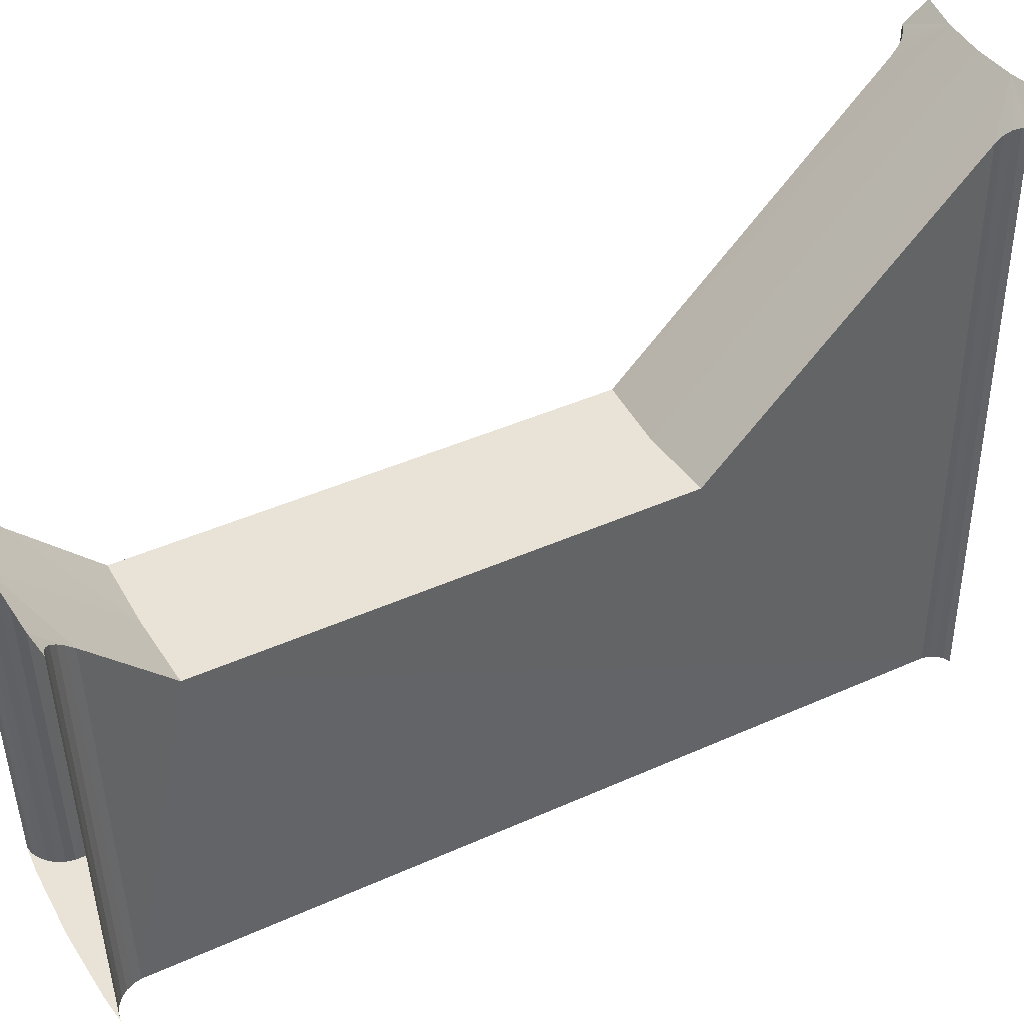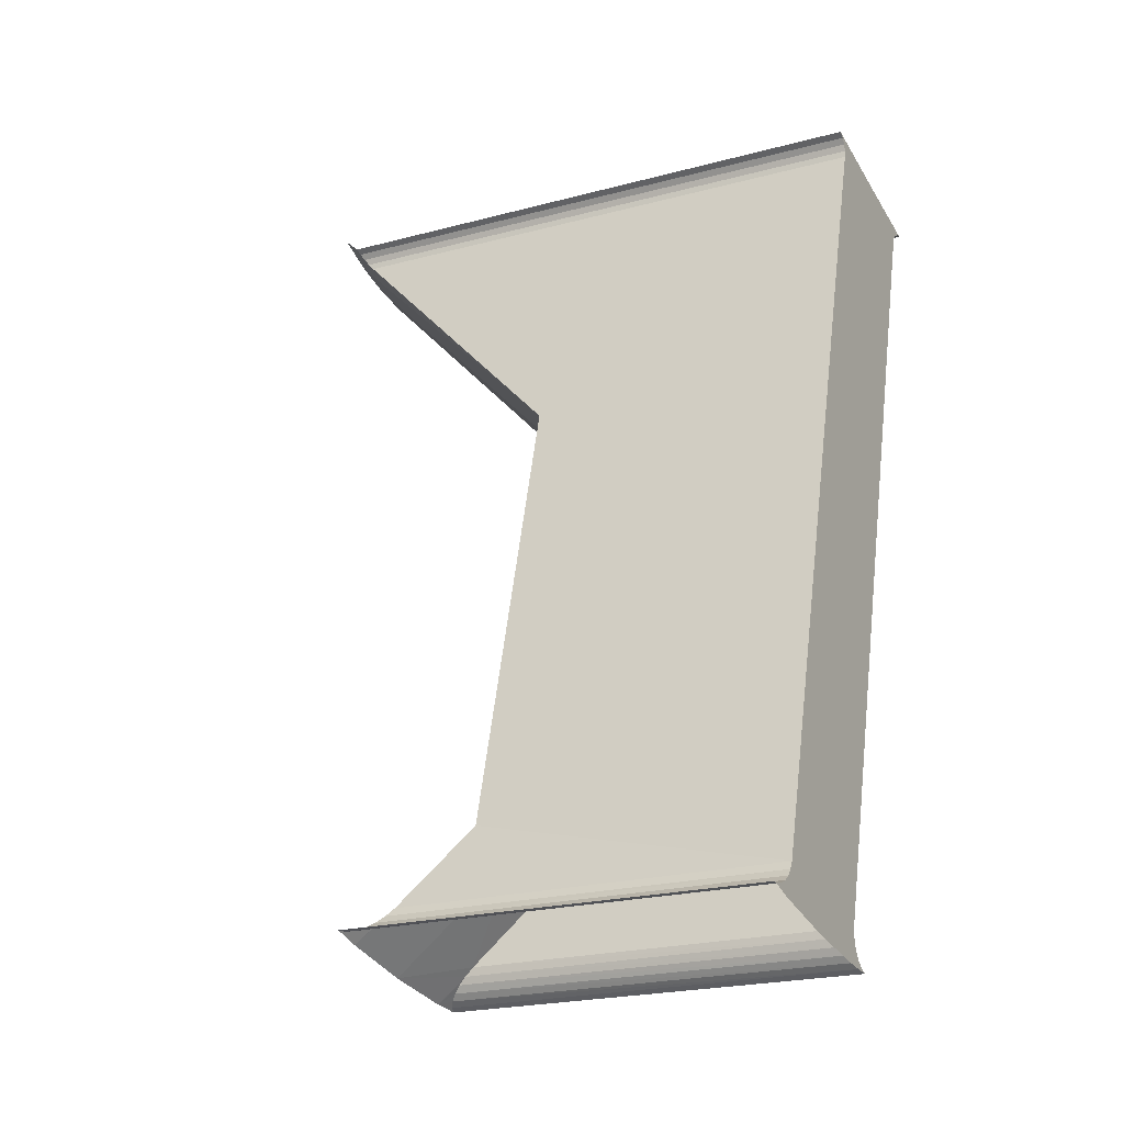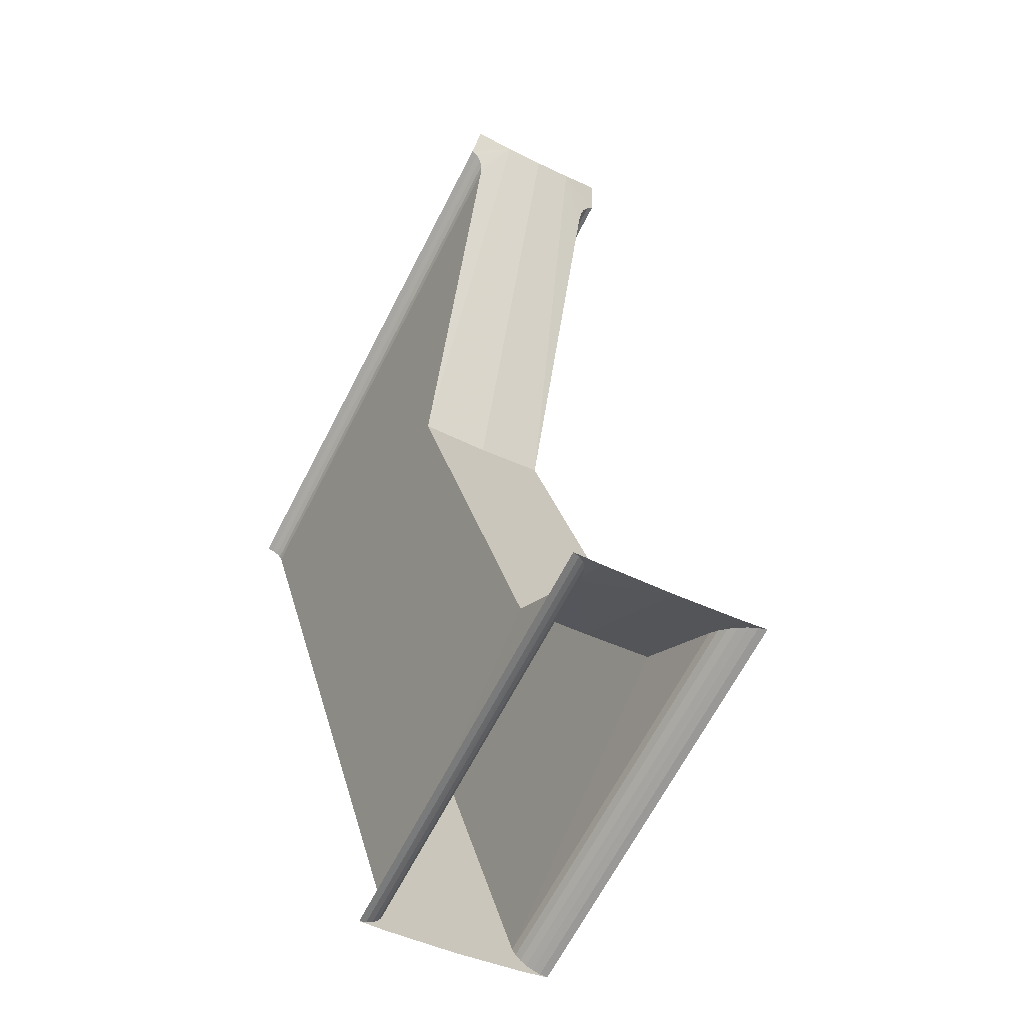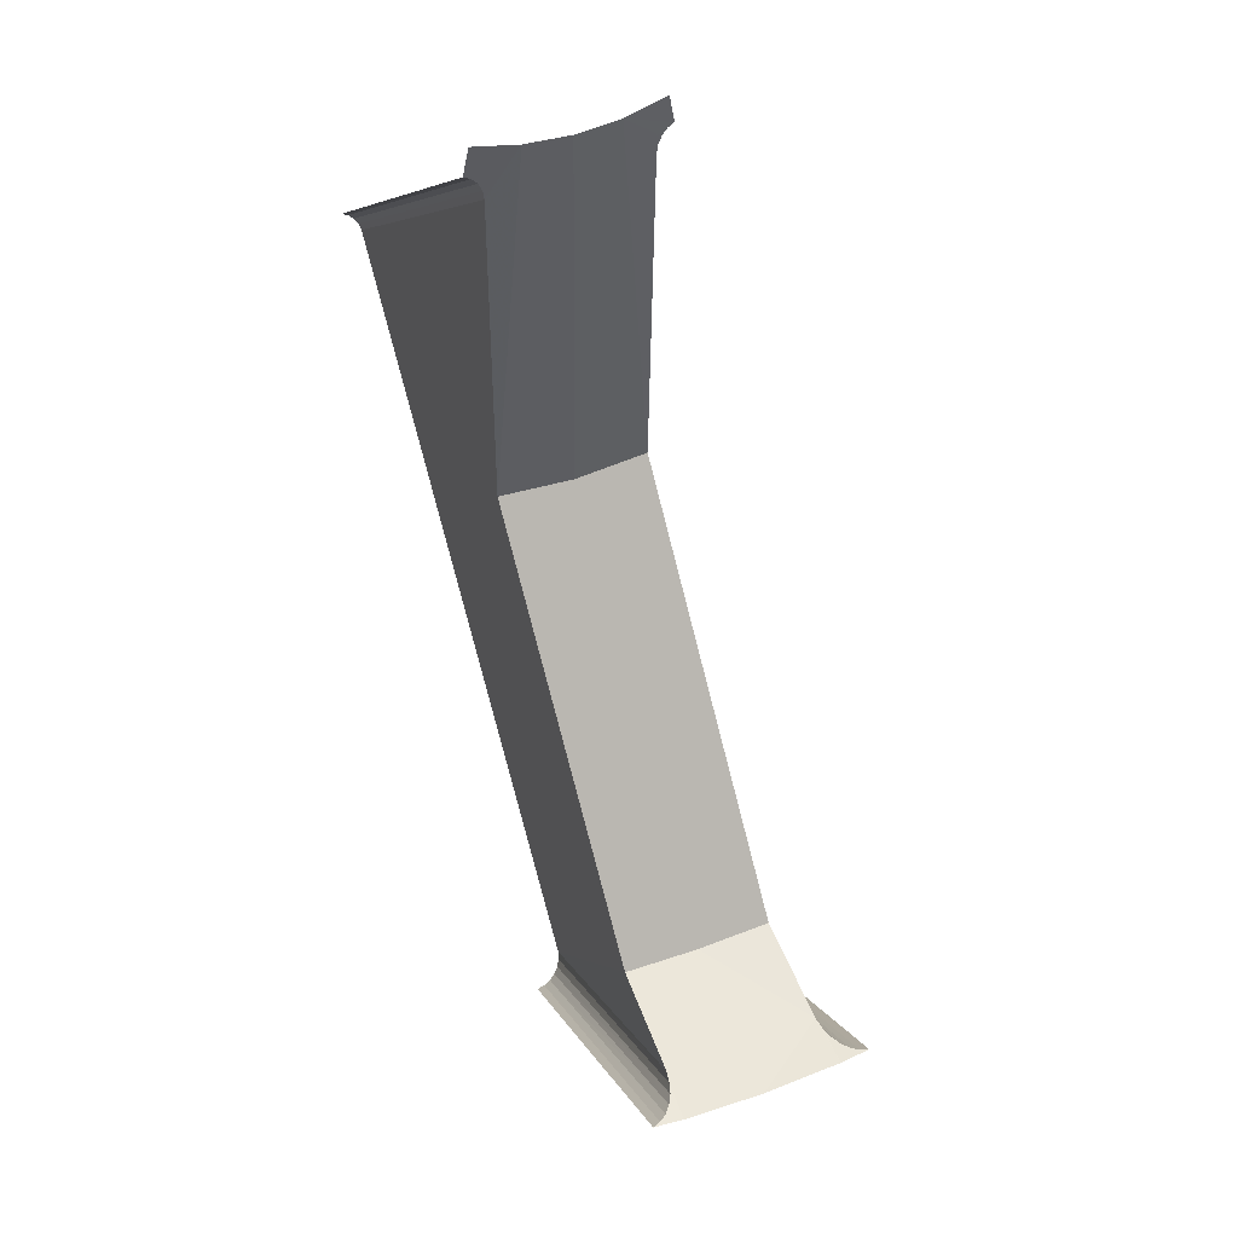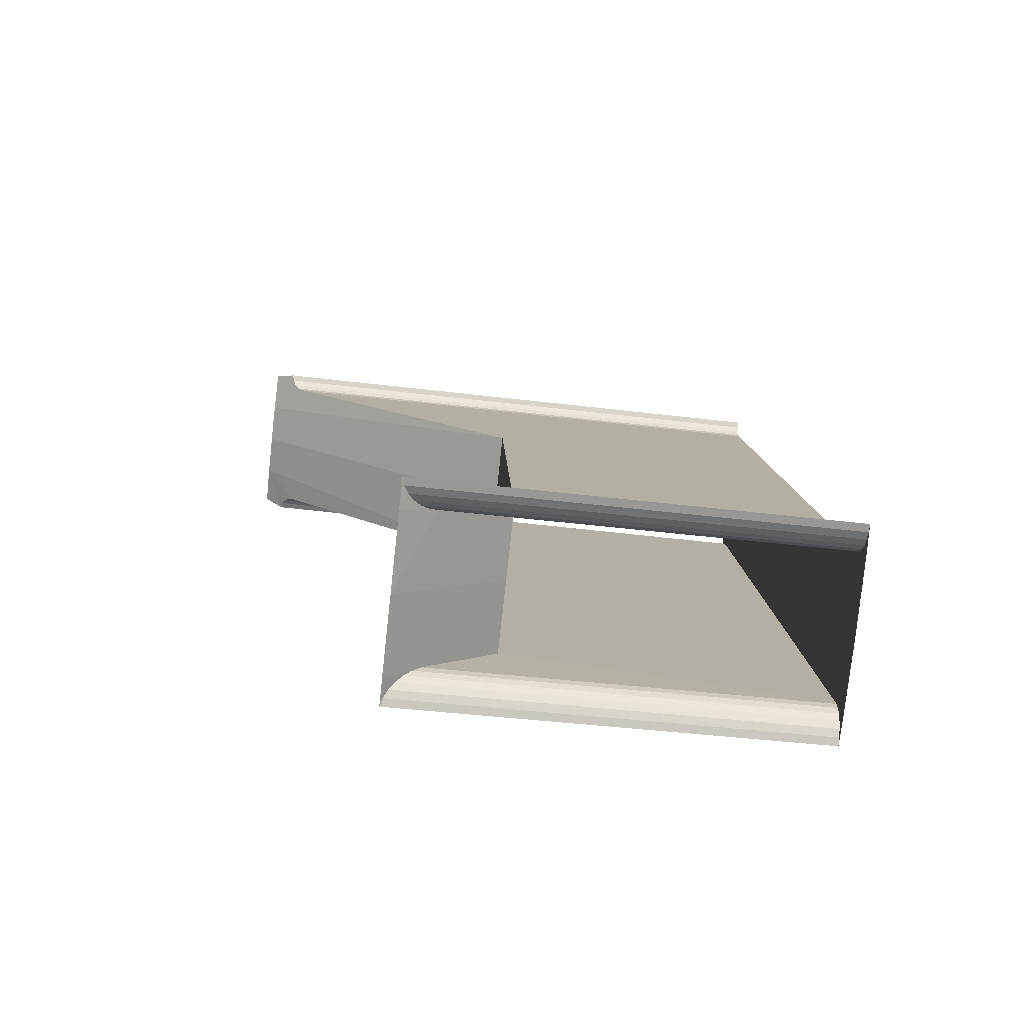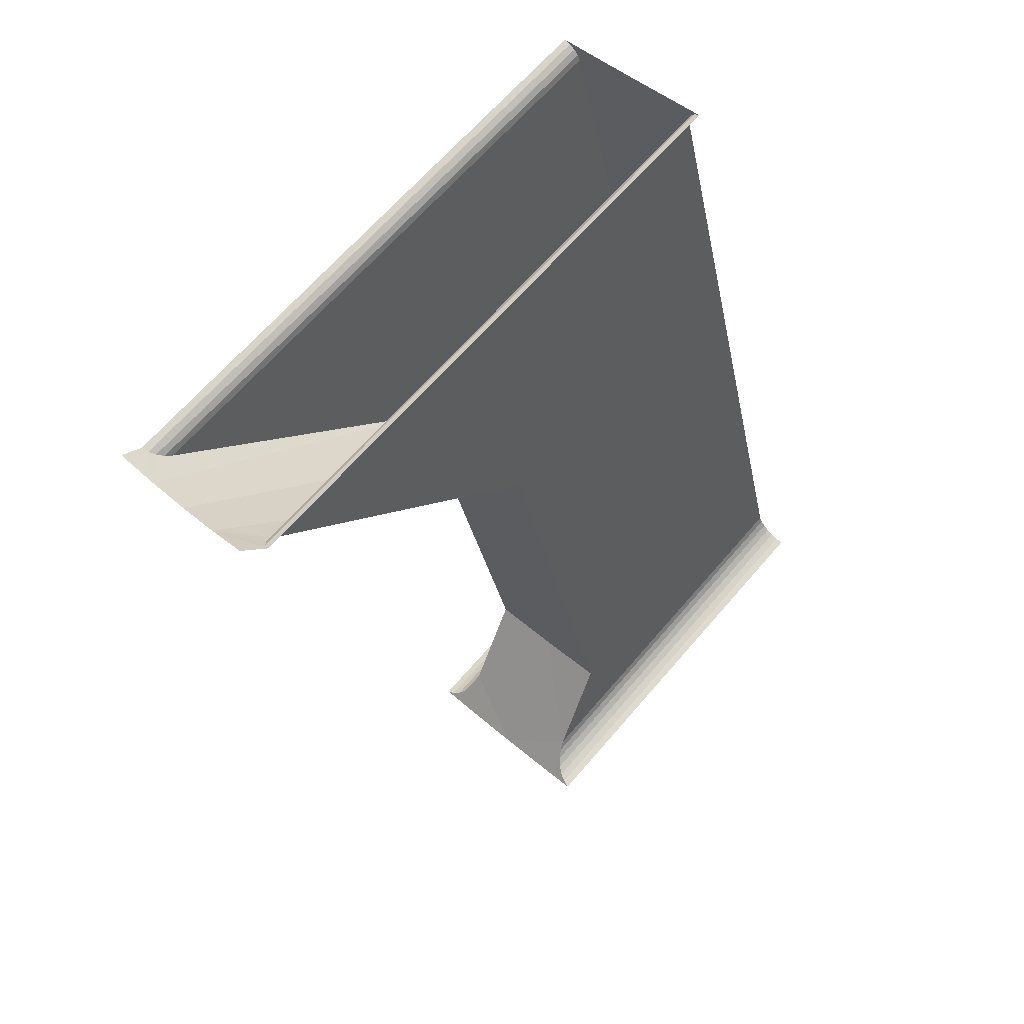
<metadata>
{"format":"obj","ext":"obj","renderer":"f3d","projection":"perspective","resolution":1024,"background":"white","views":[{"elev":41.9,"azim":76.5,"up":"+Z"},{"elev":-17.4,"azim":118.1,"up":"+Y"},{"elev":-71.8,"azim":-27.6,"up":"+Y"},{"elev":6.7,"azim":-15.6,"up":"+Y"},{"elev":-65.0,"azim":83.5,"up":"+Y"},{"elev":70.1,"azim":42.0,"up":"+Y"}]}
</metadata>
<code>
v 0.029 -0.5022 -0.975
v 0.1226 -0.8535 -0.5244
v 0.029 -0.5022 -0.1661
v 0.029 -0.5022 -0.1661
v 0.1226 -0.8535 -0.5244
v 0.05872 -0.4461 -0.1132
v 0.5251 -1.545 -0.4104
v 0.5188 -1.526 -0.975
v 0.5135 -1.516 -0.975
v 0.5198 -1.535 -0.4217
v 0.5574 -1.549 -0.975
v 0.5642 -1.567 -0.376
v 0.5758 -1.567 -0.3725
v 0.5689 -1.548 -0.975
v 0.05872 -0.4461 -0.1132
v 0.1226 -0.8535 -0.5244
v 0.2233 -0.8331 -0.5244
v 0.1165 -0.4347 -0.1132
v 0.2233 -0.8331 -0.5244
v 0.391 -1.459 -0.5244
v 0.49 -1.43 -0.5244
v 0.3206 -0.8004 -0.5244
v 0.1226 -0.8535 -0.5244
v 0.2907 -1.483 -0.5244
v 0.391 -1.459 -0.5244
v 0.2233 -0.8331 -0.5244
v 0.314 -1.581 -0.975
v 0.3176 -1.601 -0.4098
v 0.3172 -1.589 -0.4217
v 0.3134 -1.57 -0.975
v 0.3119 -1.593 -0.975
v 0.3157 -1.612 -0.3995
v 0.3176 -1.601 -0.4098
v 0.314 -1.581 -0.975
v 0.311 -1.623 -0.3898
v 0.3073 -1.603 -0.975
v 0.3004 -1.612 -0.975
v 0.304 -1.632 -0.3819
v 0.304 -1.632 -0.3819
v 0.3004 -1.612 -0.975
v 0.2916 -1.62 -0.975
v 0.2951 -1.639 -0.376
v 0.2324 -0.4219 -0.1449
v 0.1722 -0.4158 -0.1132
v 0.2273 -0.4302 -0.1498
v 0.5526 -1.565 -0.3819
v 0.5461 -1.547 -0.975
v 0.5354 -1.542 -0.975
v 0.542 -1.561 -0.3898
v 0.542 -1.561 -0.3898
v 0.5354 -1.542 -0.975
v 0.5262 -1.535 -0.975
v 0.5326 -1.554 -0.3995
v 0.5326 -1.554 -0.3995
v 0.5262 -1.535 -0.975
v 0.5188 -1.526 -0.975
v 0.5251 -1.545 -0.4104
v 0.5198 -1.535 -0.4217
v 0.49 -1.43 -0.5244
v 0.391 -1.459 -0.5244
v 0.391 -1.459 -0.5244
v 0.4323 -1.613 -0.3725
v 0.5198 -1.535 -0.4217
v 0.24 -0.4157 -0.1431
v 0.225 -0.3897 -0.1132
v 0.1722 -0.4158 -0.1132
v 0.1722 -0.4158 -0.1132
v 0.2324 -0.4219 -0.1449
v 0.24 -0.4157 -0.1431
v 0.24 -0.4157 -0.975
v 0.2324 -0.4219 -0.975
v 0.1158 -0.45 -0.975
v 0.3206 -0.8004 -0.5244
v 0.226 -0.4495 -0.975
v 0.226 -0.4495 -0.1661
v 0.2251 -0.4397 -0.1572
v 0.2273 -0.4302 -0.1498
v 0.1722 -0.4158 -0.1132
v 0.3219 -1.618 -0.975
v 0.3119 -1.593 -0.975
v 0.314 -1.581 -0.975
v 0.226 -0.4495 -0.1661
v 0.226 -0.4495 -0.975
v 0.2251 -0.4397 -0.975
v 0.2251 -0.4397 -0.1572
v 0.2251 -0.4397 -0.1572
v 0.2251 -0.4397 -0.975
v 0.2273 -0.4302 -0.975
v 0.2273 -0.4302 -0.1498
v 0.2273 -0.4302 -0.1498
v 0.2273 -0.4302 -0.975
v 0.2324 -0.4219 -0.975
v 0.2324 -0.4219 -0.1449
v 0.2324 -0.4219 -0.1449
v 0.2324 -0.4219 -0.975
v 0.24 -0.4157 -0.975
v 0.24 -0.4157 -0.1431
v 0.029 -0.5022 -0.1661
v 0.05872 -0.4461 -0.1132
v 0.02495 -0.4934 -0.1572
v 0 -0.48 -0.1431
v 0.00965 -0.4816 -0.1449
v 0.05872 -0.4461 -0.1132
v 0.05872 -0.4461 -0.1132
v 0 -0.45 -0.1132
v 0 -0.48 -0.1431
v 0.02495 -0.4934 -0.1572
v 0.05872 -0.4461 -0.1132
v 0.01825 -0.4862 -0.1498
v 0.01825 -0.4862 -0.1498
v 0.05872 -0.4461 -0.1132
v 0.00965 -0.4816 -0.1449
v 0.3172 -1.589 -0.4217
v 0.4323 -1.613 -0.3725
v 0.391 -1.459 -0.5244
v 0.391 -1.459 -0.5244
v 0.2907 -1.483 -0.5244
v 0.3172 -1.589 -0.4217
v 0.3206 -0.8004 -0.5244
v 0.1722 -0.4158 -0.1132
v 0.1165 -0.4347 -0.1132
v 0.2233 -0.8331 -0.5244
v 0.3176 -1.601 -0.4098
v 0.3157 -1.612 -0.3995
v 0.3258 -1.638 -0.3725
v 0.2849 -1.645 -0.3726
v 0.3258 -1.638 -0.3725
v 0.2951 -1.639 -0.376
v 0.2951 -1.639 -0.376
v 0.3258 -1.638 -0.3725
v 0.304 -1.632 -0.3819
v 0.2907 -1.483 -0.5244
v 0.3134 -1.57 -0.975
v 0.3172 -1.589 -0.4217
v 0.304 -1.632 -0.3819
v 0.3258 -1.638 -0.3725
v 0.311 -1.623 -0.3898
v 0.3157 -1.612 -0.3995
v 0.311 -1.623 -0.3898
v 0.3258 -1.638 -0.3725
v 0.5461 -1.547 -0.975
v 0.5526 -1.565 -0.3819
v 0.5642 -1.567 -0.376
v 0.5574 -1.549 -0.975
v 0.4323 -1.613 -0.3725
v 0.3172 -1.589 -0.4217
v 0.3176 -1.601 -0.4098
v 0.3176 -1.601 -0.4098
v 0.3258 -1.638 -0.3725
v 0.4323 -1.613 -0.3725
v 0.226 -0.4495 -0.1661
v 0.2251 -0.4397 -0.1572
v 0.1722 -0.4158 -0.1132
v 0.226 -0.4495 -0.1661
v 0.1722 -0.4158 -0.1132
v 0.3206 -0.8004 -0.5244
v 0.5368 -1.581 -0.3725
v 0.5251 -1.545 -0.4104
v 0.5198 -1.535 -0.4217
v 0.4323 -1.613 -0.3725
v 0.5758 -1.567 -0.3725
v 0.5642 -1.567 -0.376
v 0.5368 -1.581 -0.3725
v 0.5251 -1.545 -0.4104
v 0.5368 -1.581 -0.3725
v 0.5326 -1.554 -0.3995
v 0.5642 -1.567 -0.376
v 0.5526 -1.565 -0.3819
v 0.5368 -1.581 -0.3725
v 0.5526 -1.565 -0.3819
v 0.542 -1.561 -0.3898
v 0.5368 -1.581 -0.3725
v 0.542 -1.561 -0.3898
v 0.5326 -1.554 -0.3995
v 0.5368 -1.581 -0.3725
v 0.5198 -1.535 -0.4217
v 0.5135 -1.516 -0.975
v 0.49 -1.43 -0.5244
v 0.00965 -0.4816 -0.975
v 0 -0.48 -0.975
v 0.1158 -0.45 -0.975
v 0.2907 -1.483 -0.5244
v 0.1226 -0.8535 -0.5244
v 0.029 -0.5022 -0.975
v 0.3134 -1.57 -0.975
v 0.1158 -0.45 -0.975
v 0.029 -0.5022 -0.975
v 0.02495 -0.4934 -0.975
v 0.01825 -0.4862 -0.975
v 0.1158 -0.45 -0.975
v 0.02495 -0.4934 -0.975
v 0.00965 -0.4816 -0.975
v 0.1158 -0.45 -0.975
v 0.01825 -0.4862 -0.975
v 0.314 -1.581 -0.975
v 0.3134 -1.57 -0.975
v 0.427 -1.594 -0.975
v 0.3219 -1.618 -0.975
v 0.3219 -1.618 -0.975
v 0.3073 -1.603 -0.975
v 0.3119 -1.593 -0.975
v 0.2916 -1.62 -0.975
v 0.3219 -1.618 -0.975
v 0.2814 -1.625 -0.975
v 0.3219 -1.618 -0.975
v 0.3004 -1.612 -0.975
v 0.3073 -1.603 -0.975
v 0.3219 -1.618 -0.975
v 0.2916 -1.62 -0.975
v 0.3004 -1.612 -0.975
v 0.427 -1.594 -0.975
v 0.3134 -1.57 -0.975
v 0.029 -0.5022 -0.975
v 0.1158 -0.45 -0.975
v 0.427 -1.594 -0.975
v 0.1158 -0.45 -0.975
v 0.226 -0.4495 -0.975
v 0.5135 -1.516 -0.975
v 0.2251 -0.4397 -0.975
v 0.226 -0.4495 -0.975
v 0.1158 -0.45 -0.975
v 0.5188 -1.526 -0.975
v 0.5304 -1.562 -0.975
v 0.427 -1.594 -0.975
v 0.5135 -1.516 -0.975
v 0.226 -0.4495 -0.975
v 0.3206 -0.8004 -0.5244
v 0.49 -1.43 -0.5244
v 0.5135 -1.516 -0.975
v 0.5262 -1.535 -0.975
v 0.5304 -1.562 -0.975
v 0.5188 -1.526 -0.975
v 0.5304 -1.562 -0.975
v 0.5574 -1.549 -0.975
v 0.5689 -1.548 -0.975
v 0.5354 -1.542 -0.975
v 0.5304 -1.562 -0.975
v 0.5262 -1.535 -0.975
v 0.5304 -1.562 -0.975
v 0.5461 -1.547 -0.975
v 0.5574 -1.549 -0.975
v 0.5304 -1.562 -0.975
v 0.5354 -1.542 -0.975
v 0.5461 -1.547 -0.975
v 0.3073 -1.603 -0.975
v 0.311 -1.623 -0.3898
v 0.3157 -1.612 -0.3995
v 0.3119 -1.593 -0.975
v 0.2814 -1.625 -0.975
v 0.2849 -1.645 -0.3726
v 0.2951 -1.639 -0.376
v 0.2916 -1.62 -0.975
v 0.1158 -0.45 -0.975
v 0.2273 -0.4302 -0.975
v 0.2251 -0.4397 -0.975
v 0.1158 -0.45 -0.975
v 0.2324 -0.4219 -0.975
v 0.2273 -0.4302 -0.975
v 0 -0.48 -0.1431
v 0 -0.48 -0.975
v 0.00965 -0.4816 -0.975
v 0.00965 -0.4816 -0.1449
v 0.00965 -0.4816 -0.1449
v 0.00965 -0.4816 -0.975
v 0.01825 -0.4862 -0.975
v 0.01825 -0.4862 -0.1498
v 0.01825 -0.4862 -0.1498
v 0.01825 -0.4862 -0.975
v 0.02495 -0.4934 -0.975
v 0.02495 -0.4934 -0.1572
v 0.02495 -0.4934 -0.1572
v 0.02495 -0.4934 -0.975
v 0.029 -0.5022 -0.975
v 0.029 -0.5022 -0.1661
g mesh7480756
f 1 2 3
f 4 5 6
f 7 8 9
f 9 10 7
f 11 12 13
f 13 14 11
f 15 16 17
f 17 18 15
f 19 20 21
f 21 22 19
f 23 24 25
f 25 26 23
f 27 28 29
f 29 30 27
f 31 32 33
f 33 34 31
f 35 36 37
f 37 38 35
f 39 40 41
f 41 42 39
f 43 44 45
f 46 47 48
f 48 49 46
f 50 51 52
f 52 53 50
f 54 55 56
f 56 57 54
f 58 59 60
f 61 62 63
f 64 65 66
f 67 68 69
f 70 71 72
f 73 74 75
f 76 77 78
f 79 80 81
f 82 83 84
f 84 85 82
f 86 87 88
f 88 89 86
f 90 91 92
f 92 93 90
f 94 95 96
f 96 97 94
f 98 99 100
f 101 102 103
f 104 105 106
f 107 108 109
f 110 111 112
f 113 114 115
f 116 117 118
f 119 120 121
f 121 122 119
f 123 124 125
f 126 127 128
f 129 130 131
f 132 133 134
f 135 136 137
f 138 139 140
f 141 142 143
f 143 144 141
f 145 146 147
f 148 149 150
f 151 152 153
f 154 155 156
f 157 158 159
f 159 160 157
f 161 162 163
f 164 165 166
f 167 168 169
f 170 171 172
f 173 174 175
f 176 177 178
f 179 180 181
f 182 183 184
f 184 185 182
f 186 187 188
f 189 190 191
f 192 193 194
f 195 196 197
f 197 198 195
f 199 200 201
f 202 203 204
f 205 206 207
f 208 209 210
f 211 212 213
f 213 214 211
f 215 216 217
f 217 218 215
f 219 220 221
f 222 223 224
f 224 225 222
f 226 227 228
f 228 229 226
f 230 231 232
f 233 234 235
f 236 237 238
f 239 240 241
f 242 243 244
f 245 246 247
f 247 248 245
f 249 250 251
f 251 252 249
f 253 254 255
f 256 257 258
f 259 260 261
f 261 262 259
f 263 264 265
f 265 266 263
f 267 268 269
f 269 270 267
f 271 272 273
f 273 274 271

</code>
